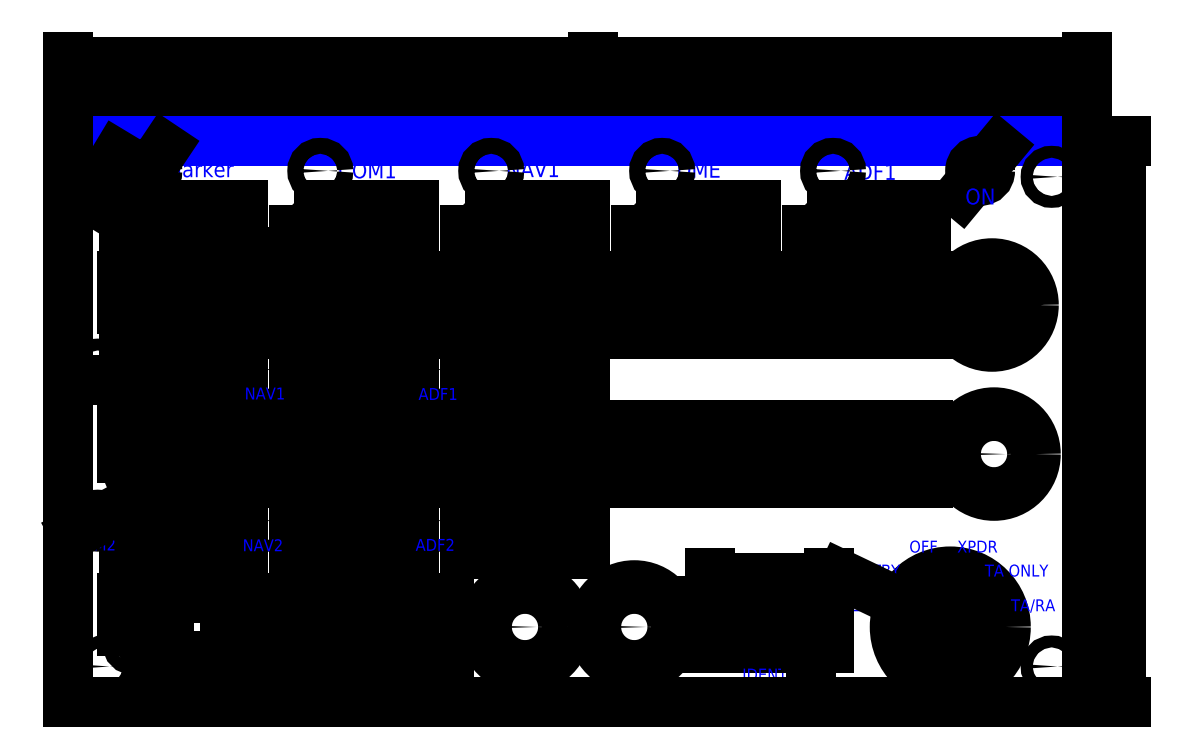
<metadata>
{"format":"dxf","ext":"dxf","renderer":"ezdxf+matplotlib","layout":"modelspace","background":"white","min_lineweight":24,"dpi":150}
</metadata>
<code>
0
SECTION
2
ENTITIES
0
CIRCLE
8
0
10
201
20
35
40
10.5
0
CIRCLE
8
0
10
200.5
20
72.5
40
10.5
0
CIRCLE
8
0
10
83
20
-8.5
40
10.5
0
CIRCLE
8
0
10
110.5
20
-8.5
40
10.5
0
CIRCLE
8
0
10
190
20
-8.5
40
13.96
0
MTEXT
8
Text
10
162.8
20
-1.546
30
0
40
3
41
11.57
71
    1
72
    1
1
TEST
7
romanc
210
0
220
0
230
1
50
0
73
    2
44
1
0
MTEXT
8
Text
10
167.9
20
7.187
30
0
40
3
41
12.29
71
    1
72
    1
1
STBY
7
romanc
210
0
220
0
230
1
50
0
73
    2
44
1
0
MTEXT
8
Text
10
179.7
20
13.22
30
0
40
3
41
8.857
71
    1
72
    1
1
OFF
7
romanc
210
0
220
0
230
1
50
0
73
    2
44
1
0
MTEXT
8
Text
10
191.7
20
13.22
30
0
40
3
41
13
71
    1
72
    1
1
XPDR
7
romanc
210
0
220
0
230
1
50
0
73
    2
44
1
0
MTEXT
8
Text
10
198.7
20
7.187
30
0
40
3
41
21.82
71
    1
72
    1
1
TA ONLY
7
romanc
210
0
220
0
230
1
50
0
73
    2
44
1
0
MTEXT
8
Text
10
205.3
20
-1.546
30
0
40
3
41
15.14
71
    1
72
    1
1
TA/RA
7
romanc
210
0
220
0
230
1
50
0
73
    2
44
1
0
MTEXT
8
Text
10
78.19
20
108.7
30
0
40
4
41
16.19
71
    1
72
    1
1
NAV1
7
romanc
210
0
220
0
230
1
50
0
73
    2
44
1
0
MTEXT
8
Text
10
26.26
20
-19.02
30
0
40
3
41
27.54
71
    1
72
    1
1
XPDR Code
7
romanc
210
0
220
0
230
1
50
0
73
    2
44
1
0
CIRCLE
8
0
10
200.5
20
72.5
40
3
0
CIRCLE
8
0
10
201
20
35
40
3
0
CIRCLE
8
0
10
110.5
20
-8.5
40
3
0
CIRCLE
8
0
10
83
20
-8.5
40
3
0
DIMENSION
8
cotas
2
*D1
10
197.9
20
71.01
30
0
11
199.6
21
74.13
31
0
70
   35
71
    5
3
Standard
53
0
210
0
220
0
230
1
15
203.1
25
73.99
35
0
40
0
0
INSERT
8
0
2
button-0
10
77
20
21.75
30
0
41
1
42
1
43
0
50
0
70
    1
71
    1
44
0
45
0
0
INSERT
8
0
2
button-1
10
68
20
41
30
0
41
1
42
1
43
0
50
0
70
    1
71
    1
44
0
45
0
0
INSERT
8
0
2
button-2
10
68
20
59.75
30
0
41
1
42
1
43
0
50
0
70
    1
71
    1
44
0
45
0
0
INSERT
8
0
2
button-3
10
68
20
78.5
30
0
41
1
42
1
43
0
50
0
70
    1
71
    1
44
0
45
0
0
INSERT
8
0
2
button-4
10
68
20
97.75
30
0
41
1
42
1
43
0
50
0
70
    1
71
    1
44
0
45
0
0
INSERT
8
0
2
button-7
10
25
20
59.75
30
0
41
1
42
1
43
0
50
0
70
    1
71
    1
44
0
45
0
0
INSERT
8
0
2
button-8
10
-18
20
59.75
30
0
41
1
42
1
43
0
50
0
70
    1
71
    1
44
0
45
0
0
INSERT
8
0
2
button-5
10
25
20
21.75
30
0
41
1
42
1
43
0
50
0
70
    1
71
    1
44
0
45
0
0
INSERT
8
0
2
button-6
10
-18
20
21.75
30
0
41
1
42
1
43
0
50
0
70
    1
71
    1
44
0
45
0
0
CIRCLE
8
0
10
61.5
20
56.25
40
1.5
0
CIRCLE
8
0
10
18.5
20
56.25
40
1.5
0
CIRCLE
8
0
10
-24.5
20
56.25
40
1.5
0
CIRCLE
8
0
10
61.5
20
18.25
40
1.5
0
CIRCLE
8
0
10
18.5
20
18.25
40
1.5
0
CIRCLE
8
0
10
-24.5
20
18.25
40
1.5
0
INSERT
8
0
2
button-10
10
25
20
97.75
30
0
41
1
42
1
43
0
50
0
70
    1
71
    1
44
0
45
0
0
INSERT
8
0
2
button-9
10
-18
20
97.75
30
0
41
1
42
1
43
0
50
0
70
    1
71
    1
44
0
45
0
0
INSERT
8
0
2
button-11
10
111
20
97.75
30
0
41
1
42
1
43
0
50
0
70
    1
71
    1
44
0
45
0
0
INSERT
8
0
2
button-12
10
154
20
97.75
30
0
41
1
42
1
43
0
50
0
70
    1
71
    1
44
0
45
0
0
INSERT
8
0
2
button
10
129.5
20
-1.875
30
0
41
1
42
1
43
0
50
0
70
    1
71
    1
44
0
45
0
0
MTEXT
8
Text
10
137.7
20
-18.97
30
0
40
3
41
14.57
71
    1
72
    1
1
IDENT
7
romanc
210
0
220
0
230
1
50
0
73
    2
44
1
0
MTEXT
8
Text
10
36
20
108.4
30
0
40
4
41
15.62
71
    1
72
    1
1
COM1
7
romanc
210
0
220
0
230
1
50
0
73
    2
44
1
0
MTEXT
8
Text
10
-7.536
20
108.7
30
0
40
4
41
24.19
71
    1
72
    1
1
Marker
7
romanc
210
0
220
0
230
1
50
0
73
    2
44
1
0
MTEXT
8
Text
10
121.1
20
108.5
30
0
40
4
41
12.95
71
    1
72
    1
1
DME
7
romanc
210
0
220
0
230
1
50
0
73
    2
44
1
0
MTEXT
8
Text
10
56.2
20
51.61
30
0
40
3
41
11.57
71
    1
72
    1
1
ADF1
7
romanc
210
0
220
0
230
1
50
0
73
    2
44
1
0
MTEXT
8
Text
10
12.48
20
51.74
30
0
40
3
41
12.14
71
    1
72
    1
1
NAV1
7
romanc
210
0
220
0
230
1
50
0
73
    2
44
1
0
MTEXT
8
Text
10
-30.77
20
51.75
30
0
40
3
41
11.71
71
    1
72
    1
1
COM1
7
romanc
210
0
220
0
230
1
50
0
73
    2
44
1
0
MTEXT
8
Text
10
-30.96
20
13.75
30
0
40
3
41
12.43
71
    1
72
    1
1
COM2
7
romanc
210
0
220
0
230
1
50
0
73
    2
44
1
0
MTEXT
8
Text
10
11.97
20
13.55
30
0
40
3
41
12.86
71
    1
72
    1
1
NAV2
7
romanc
210
0
220
0
230
1
50
0
73
    2
44
1
0
MTEXT
8
Text
10
55.48
20
13.65
30
0
40
3
41
12.29
71
    1
72
    1
1
ADF2
7
romanc
210
0
220
0
230
1
50
0
73
    2
44
1
0
MTEXT
8
Text
10
163.3
20
108
30
0
40
4
41
15.43
71
    1
72
    1
1
ADF1
7
romanc
210
0
220
0
230
1
50
0
73
    2
44
1
0
DIMENSION
8
cotas
2
*D2
10
233
20
-27.44
30
0
11
231.1
21
43.15
31
0
70
   32
71
    5
72
    0
3
Standard
53
0
210
0
220
0
230
1
13
224.5
23
113.7
33
0
14
224.5
24
-27.44
34
0
50
90
0
DIMENSION
8
cotas
2
*D3
10
159.5
20
3.794
30
0
11
144.5
21
5.669
31
0
70
   32
71
    5
72
    0
3
Standard
53
0
210
0
220
0
230
1
13
129.5
23
-1.875
33
0
14
159.5
24
-1.875
34
0
0
DIMENSION
8
cotas
2
*D4
10
155
20
-7.875
30
0
11
144.5
21
-6
31
0
70
   32
71
    5
72
    0
3
Standard
53
0
210
0
220
0
230
1
13
134
23
-7.875
33
0
14
155
24
-7.875
34
0
0
DIMENSION
8
cotas
2
*D5
10
124.6
20
-13.88
30
0
11
122.8
21
-7.875
31
0
70
   32
71
    5
72
    0
3
Standard
53
0
210
0
220
0
230
1
13
129.5
23
-1.875
33
0
14
129.5
24
-13.88
34
0
50
90
0
DIMENSION
8
cotas
2
*D6
10
155
20
-13.88
30
0
11
153.1
21
-10.88
31
0
70
   32
71
    5
72
    0
3
Standard
53
0
210
0
220
0
230
1
13
155
23
-7.875
33
0
14
159.5
24
-13.88
34
0
50
90
0
DIMENSION
8
cotas
2
*D7
10
-18
20
53.75
30
0
11
-16.5
21
55.62
31
0
70
   32
71
    5
72
    0
3
Standard
53
0
210
0
220
0
230
1
13
-15
23
53.75
33
0
14
-18
24
59.75
34
0
0
DIMENSION
8
cotas
2
*D8
10
100
20
133.7
30
0
11
34
21
135.6
31
0
70
   32
71
    5
3
Standard
53
0
210
0
220
0
230
1
13
-31.99
23
113.7
33
0
14
100
24
113.7
34
0
0
DIMENSION
8
cotas
2
*D9
10
224.5
20
133.7
30
0
11
162.3
21
135.6
31
0
70
   32
71
    5
3
Standard
53
0
210
0
220
0
230
1
13
100
23
113.7
33
0
14
224.5
24
113.7
34
0
0
DIMENSION
8
cotas
2
*D10
10
224.5
20
123.8
30
0
11
96.25
21
125.6
31
0
70
   32
71
    5
3
Standard
53
0
210
0
220
0
230
1
13
-31.99
23
113.7
33
0
14
224.5
24
113.7
34
0
0
DIMENSION
8
cotas
2
*D11
10
-25.82
20
17.54
30
0
11
-25.39
21
19.9
31
0
70
   35
71
    5
3
Standard
53
0
210
0
220
0
230
1
15
-23.18
25
18.96
35
0
40
0
0
CIRCLE
8
0
10
190
20
-8.5
40
4.75
0
DIMENSION
8
cotas
2
*D12
10
186.3
20
-11.43
30
0
11
188.8
21
-7.025
31
0
70
   35
71
    5
3
Standard
53
0
210
0
220
0
230
1
15
193.7
25
-5.568
35
0
40
0
0
DIMENSION
8
cotas
2
*D13
10
48.75
20
85.75
30
0
11
24.75
21
87.62
31
0
70
   32
71
    5
3
Standard
53
0
210
0
220
0
230
1
13
0.75
23
79.75
33
0
14
48.75
24
79.75
34
0
0
INSERT
8
0
2
7segscomnavadf
10
-18.5
20
79.75
30
0
41
1
42
1
43
0
50
0
70
    1
71
    1
44
0
45
0
0
INSERT
8
0
2
7segscomnavadf-0
10
102
20
79.75
30
0
41
1
42
1
43
0
50
0
70
    1
71
    1
44
0
45
0
0
INSERT
8
0
2
7segscomnavadf-1
10
102
20
42.25
30
0
41
1
42
1
43
0
50
0
70
    1
71
    1
44
0
45
0
0
INSERT
8
0
2
7segscomnavadf-2
10
-18.5
20
42.25
30
0
41
1
42
1
43
0
50
0
70
    1
71
    1
44
0
45
0
0
LINE
8
Text
10
-31.99
20
113.7
11
224.5
21
113.7
0
LINE
8
Text
10
224.5
20
113.7
11
224.5
21
-27.44
0
LINE
8
Text
10
224.5
20
-27.44
11
-31.99
21
-27.44
0
LINE
8
Text
10
-31.99
20
-27.44
11
-31.99
21
113.7
0
LWPOLYLINE
8
0
90
    4
70
    1
43
0
10
-18.5
20
-15.75
10
64
20
-15.75
10
64
20
-1.25
10
-18.5
20
-1.25
0
CIRCLE
8
0
10
-15.5
20
-4.25
40
1.5
0
CIRCLE
8
0
10
-15.5
20
-12.75
40
1.5
0
CIRCLE
8
0
10
61
20
-4.25
40
1.5
0
CIRCLE
8
0
10
61
20
-12.75
40
1.5
0
LINE
8
0
10
-6.5
20
-1.25
11
-6.5
21
-15.75
0
LINE
8
0
10
55.5
20
-1.25
11
55.5
21
-15.75
0
LWPOLYLINE
8
0
90
    4
70
    1
43
0
10
7.5
20
-2.75
10
55.5
20
-2.75
10
55.5
20
-14.25
10
7.5
20
-14.25
0
CIRCLE
8
0
10
160.5
20
106.2
40
2
0
CIRCLE
8
0
10
117.5
20
106.2
40
2
0
CIRCLE
8
0
10
74.5
20
106.2
40
2
0
CIRCLE
8
0
10
31.5
20
106.2
40
2
0
CIRCLE
8
0
10
-11.5
20
106.2
40
2
0
CIRCLE
8
0
10
-22.99
20
-18.44
40
1.5
0
CIRCLE
8
0
10
-22.99
20
104.7
40
1.5
0
DIMENSION
8
cotas
2
*D14
10
-12.61
20
104.6
30
0
11
-13.06
21
107.3
31
0
70
   35
71
    5
72
    0
3
Standard
53
0
210
0
220
0
230
1
15
-10.39
25
107.9
35
0
40
0
0
DIMENSION
8
cotas
2
*D15
10
-23.77
20
103.5
30
0
11
-24.6
21
105.7
31
0
70
   35
71
    5
72
    0
3
Standard
53
0
210
0
220
0
230
1
15
-22.22
25
106
35
0
40
0
0
CIRCLE
8
0
10
197.5
20
106.2
40
2.5
0
DIMENSION
8
cotas
2
*D16
10
195.9
20
104.3
30
0
11
196.1
21
107.4
31
0
70
   35
71
    5
3
Standard
53
0
210
0
220
0
230
1
15
199.1
25
108.2
35
0
40
0
0
MTEXT
8
Text
10
193.8
20
101.8
30
0
40
4
41
8
71
    1
72
    1
1
ON
7
romanc
210
0
220
0
230
1
50
0
73
    2
44
1
0
CIRCLE
8
0
10
215.5
20
104.7
40
1.5
0
CIRCLE
8
0
10
215.5
20
-18.44
40
1.5
0
DIMENSION
8
cotas
2
*D17
10
190
20
-8.5
30
0
11
170.9
21
2.709
31
0
70
   36
71
    5
3
Standard
53
0
210
0
220
0
230
1
15
177.4
25
-2.483
35
0
40
0
0
ENDSEC
0
EOF

</code>
